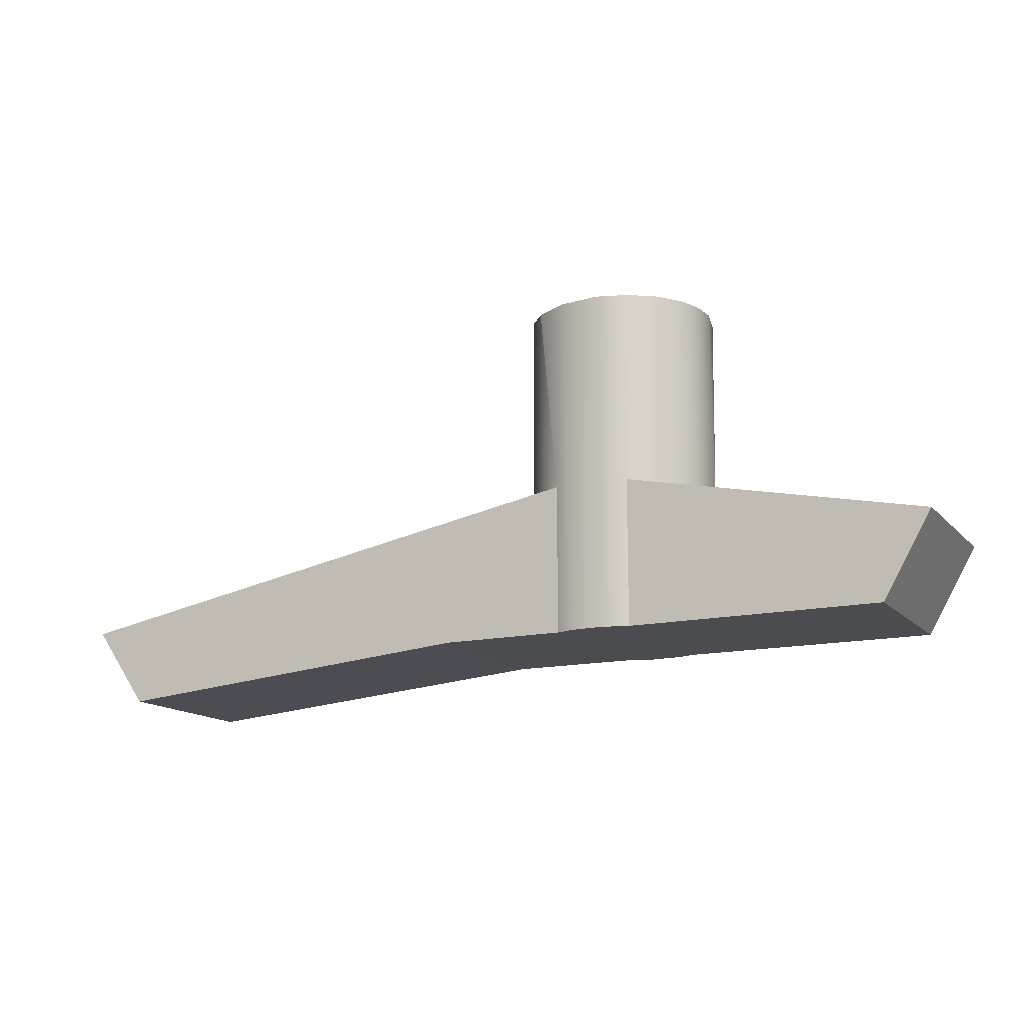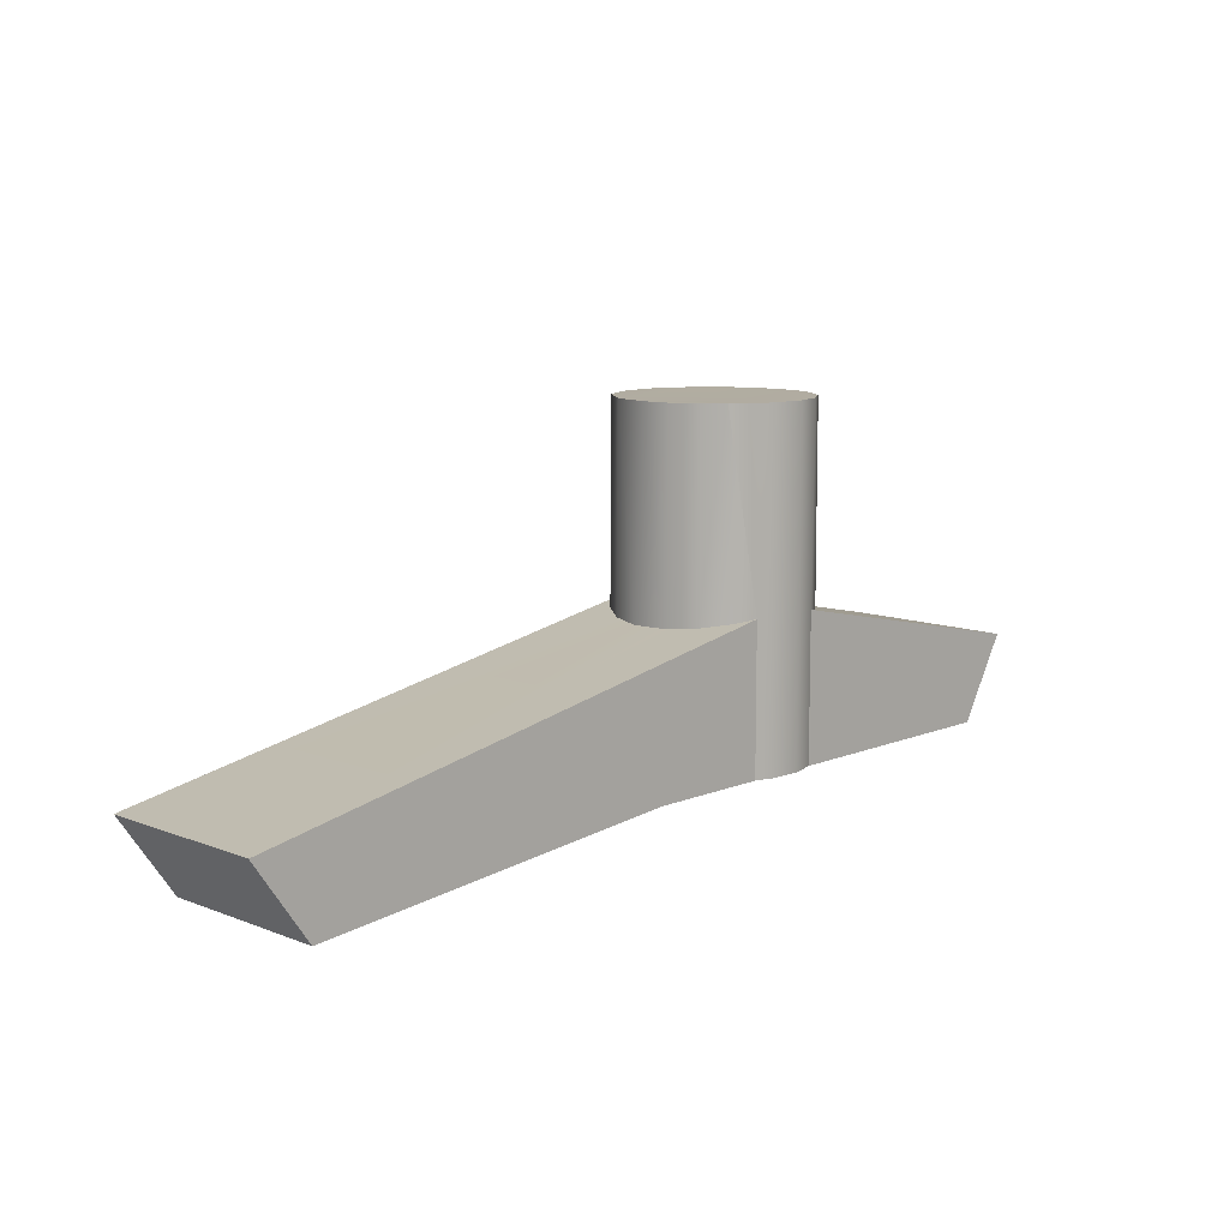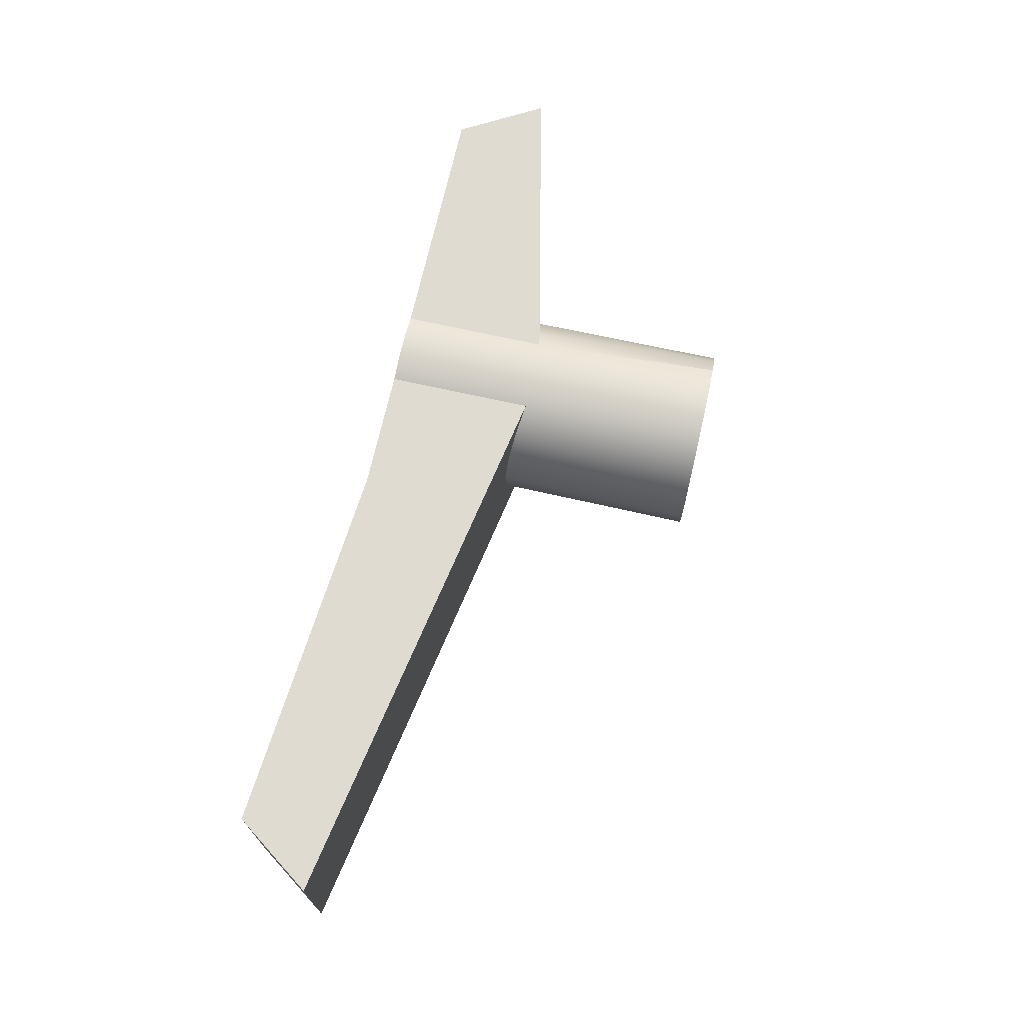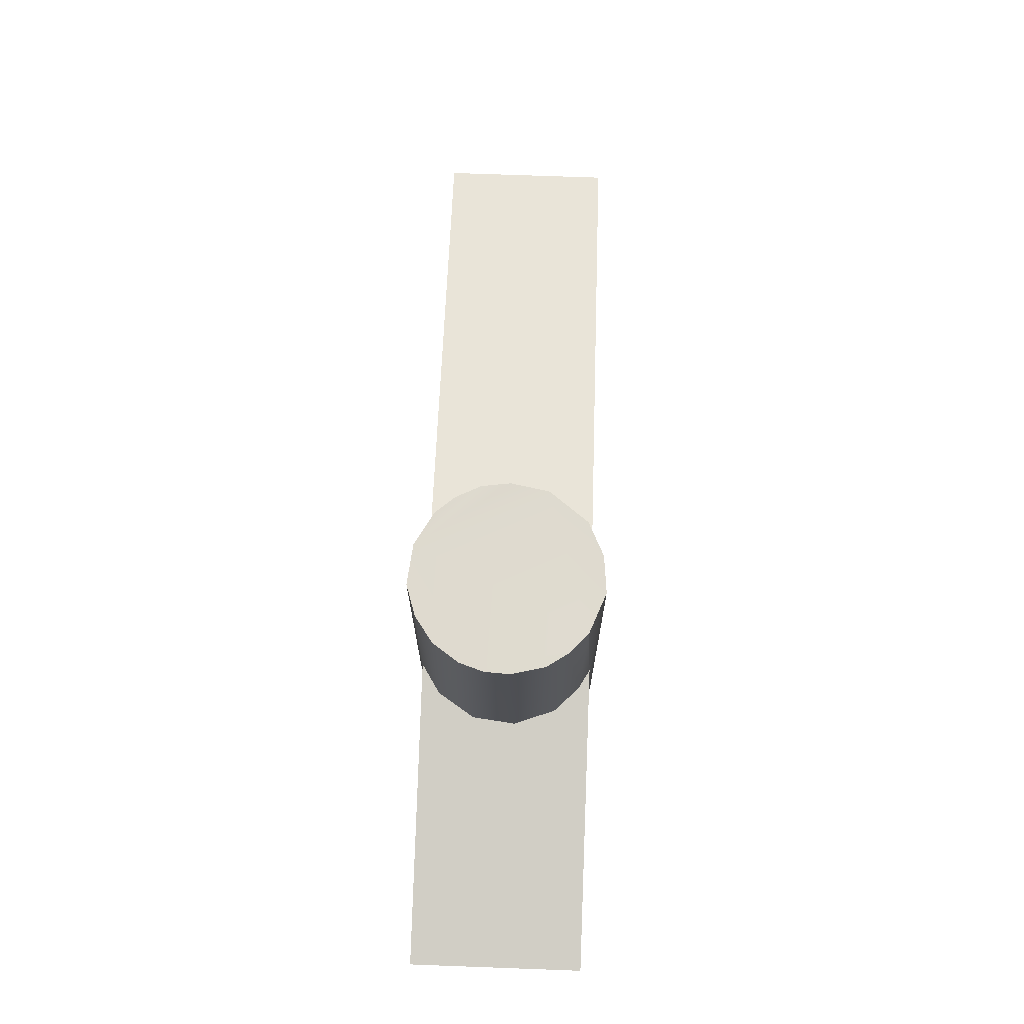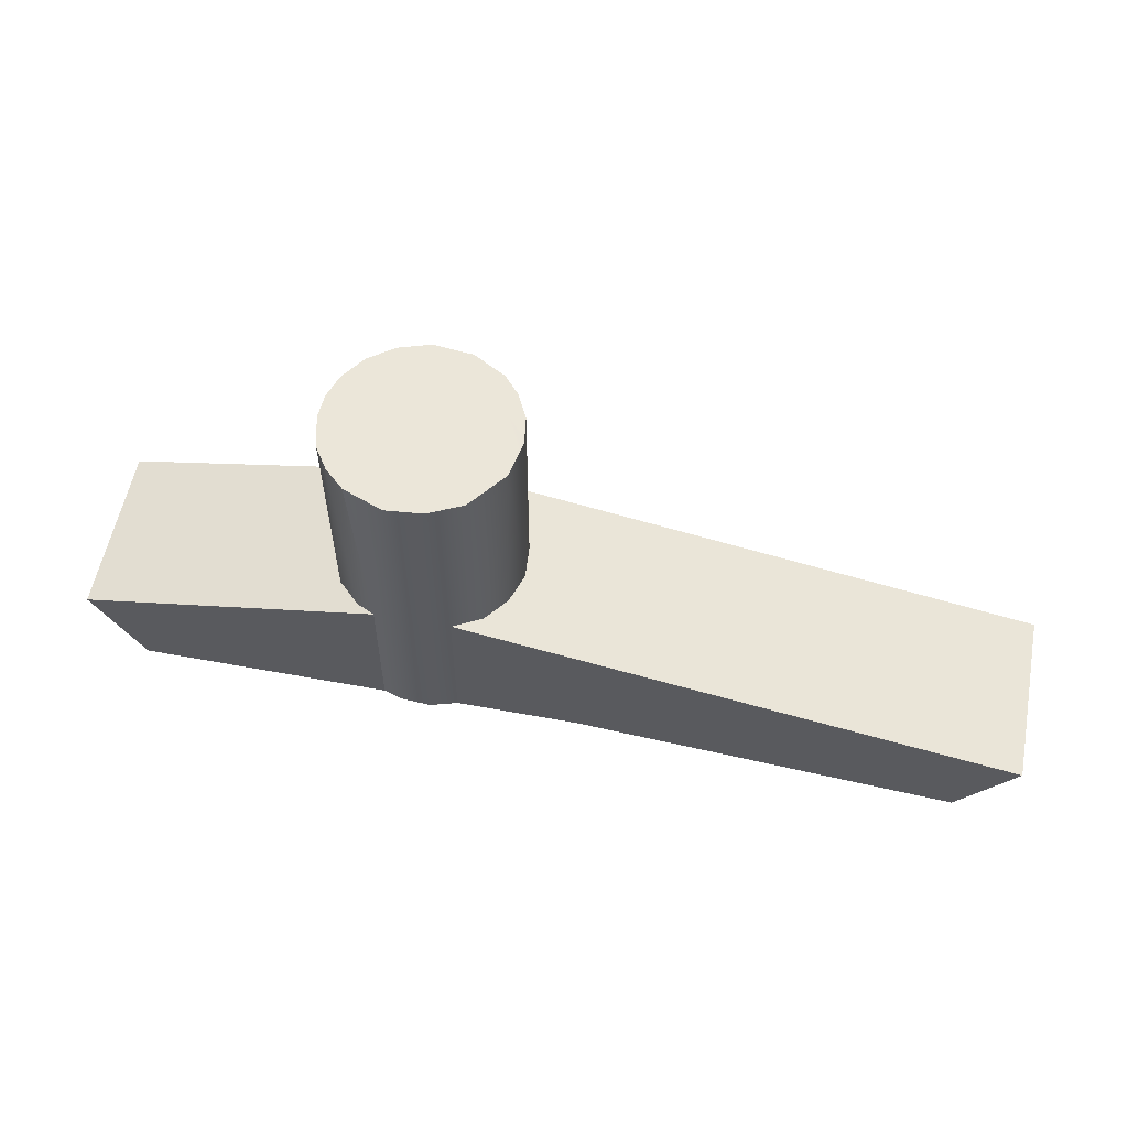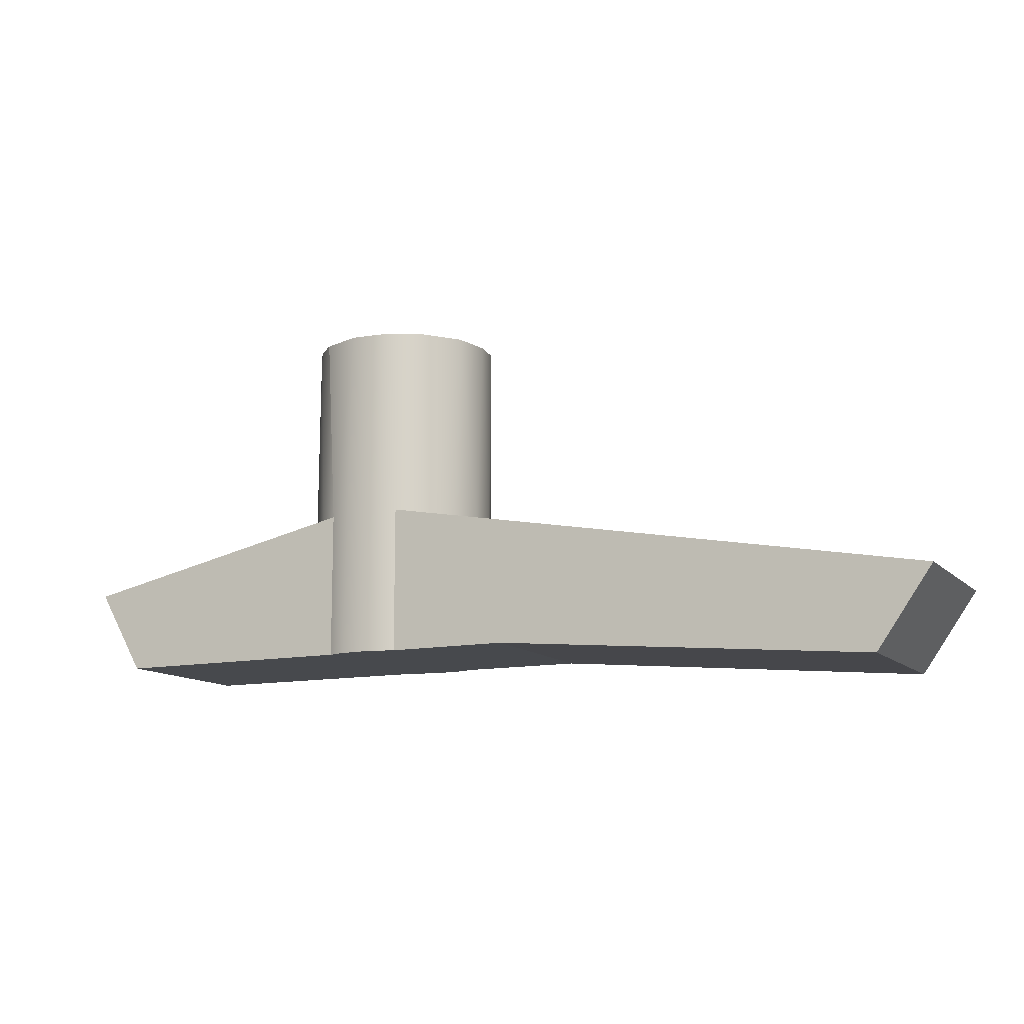
<metadata>
{"format":"obj","ext":"obj","renderer":"f3d","projection":"perspective","resolution":1024,"background":"white","views":[{"elev":-14.7,"azim":26.2,"up":"+Z"},{"elev":10.3,"azim":-45.7,"up":"+Z"},{"elev":69.9,"azim":-77.4,"up":"+Y"},{"elev":70.7,"azim":92.1,"up":"+Z"},{"elev":56.9,"azim":-169.1,"up":"+Z"},{"elev":-12.3,"azim":-153.8,"up":"+Z"}]}
</metadata>
<code>
v -0.01453 0.001682 -0.07295
v 0.01123 0.009488 -0.04158
v 0.0147 0.001021 -0.04158
v 0.001767 -0.01467 -0.04158
v 0.006571 -0.01316 -0.04159
v 0.01324 -0.006519 -0.04158
v 0.005929 0.01342 -0.09428
v 0.04463 0.01342 -0.09428
v -0.005773 0.01342 -0.09428
v -0.02467 0.01342 -0.09428
v 0.005929 -0.01342 -0.09428
v 0.04463 -0.01342 -0.09428
v 0.005929 -0.01342 -0.07152
v 0.05213 -0.01342 -0.0813
v -0.09246 0.01342 -0.08717
v 0.005929 0.01342 -0.07152
v 0.05213 0.01342 -0.0813
v 0.01247 0.007948 -0.0729
v 0.01394 -0.004966 -0.07322
v 0.01032 -0.01061 -0.07245
v -0.02467 -0.01342 -0.09428
v -0.08385 -0.01342 -0.09946
v -0.08385 0.01342 -0.09946
v -0.09246 -0.01342 -0.08717
v -0.005773 -0.01342 -0.07135
v -0.008701 -0.01172 -0.07189
v -0.01302 0.00655 -0.07267
v -0.005773 0.01342 -0.07135
v -0.005773 -0.01342 -0.09428
v 0.01049 -0.01039 -0.04158
v 0.01448 -0.002835 -0.04158
v 0.0147 0.001637 -0.07338
v 0.01345 0.006141 -0.04158
v 0.001873 -0.01461 -0.09428
v -0.00291 -0.01433 -0.09428
v -0.004423 -0.01398 -0.04158
v -0.009559 -0.01109 -0.04158
v 0.008857 0.01172 -0.07214
v 0.008228 0.01223 -0.04158
v -0.01205 -0.008208 -0.04158
v -0.01221 -0.008128 -0.07253
v 0.002011 0.01466 -0.04158
v 0.003066 0.01433 -0.09428
v -0.001692 0.01461 -0.09428
v -0.008877 0.01172 -0.04158
v -0.01013 0.01064 -0.07215
v -0.01417 -0.003365 -0.07289
v -0.01396 -0.004361 -0.04158
v -0.01456 -0 -0.04158
v -0.003711 0.01414 -0.04158
v -0.01348 0.005808 -0.04158
v 0.005929 0.01342 -0.09428
v 0.005929 0.01342 -0.09428
v 0.04463 0.01342 -0.09428
v 0.04463 0.01342 -0.09428
v 0.04463 0.01342 -0.09428
v -0.005773 0.01342 -0.09428
v -0.005773 0.01342 -0.09428
v -0.005773 0.01342 -0.09428
v -0.02467 0.01342 -0.09428
v -0.02467 0.01342 -0.09428
v -0.02467 0.01342 -0.09428
v -0.02467 0.01342 -0.09428
v 0.005929 -0.01342 -0.09428
v 0.005929 -0.01342 -0.09428
v 0.005929 -0.01342 -0.09428
v 0.005929 -0.01342 -0.07152
v 0.005929 -0.01342 -0.07152
v 0.005929 -0.01342 -0.07152
v 0.04463 -0.01342 -0.09428
v 0.04463 -0.01342 -0.09428
v 0.04463 -0.01342 -0.09428
v 0.04463 -0.01342 -0.09428
v 0.05213 -0.01342 -0.0813
v 0.05213 -0.01342 -0.0813
v 0.005929 0.01342 -0.07152
v 0.005929 0.01342 -0.07152
v 0.005929 0.01342 -0.07152
v 0.05213 0.01342 -0.0813
v 0.05213 0.01342 -0.0813
v 0.05213 0.01342 -0.0813
v 0.01394 -0.004966 -0.07322
v 0.01032 -0.01061 -0.07245
v -0.02467 -0.01342 -0.09428
v -0.02467 -0.01342 -0.09428
v -0.02467 -0.01342 -0.09428
v -0.08385 -0.01342 -0.09946
v -0.08385 -0.01342 -0.09946
v -0.08385 -0.01342 -0.09946
v -0.08385 0.01342 -0.09946
v -0.08385 0.01342 -0.09946
v -0.08385 0.01342 -0.09946
v -0.09246 -0.01342 -0.08717
v -0.09246 -0.01342 -0.08717
v -0.09246 -0.01342 -0.08717
v -0.09246 0.01342 -0.08717
v -0.09246 0.01342 -0.08717
v -0.005773 -0.01342 -0.07135
v -0.005773 -0.01342 -0.07135
v -0.005773 -0.01342 -0.07135
v -0.008701 -0.01172 -0.07189
v -0.01013 0.01064 -0.07215
v -0.01302 0.00655 -0.07267
v -0.005773 -0.01342 -0.09428
v -0.005773 -0.01342 -0.09428
v 0.0147 0.001021 -0.04158
v 0.01345 0.006141 -0.04158
v -0.004423 -0.01398 -0.04158
v -0.009559 -0.01109 -0.04158
v -0.009559 -0.01109 -0.04158
v 0.001873 -0.01461 -0.09428
v 0.0147 0.001637 -0.07338
v 0.01247 0.007948 -0.0729
v 0.003066 0.01433 -0.09428
v -0.001692 0.01461 -0.09428
v -0.01205 -0.008208 -0.04158
v -0.01396 -0.004361 -0.04158
v -0.01417 -0.003365 -0.07289
v -0.01221 -0.008128 -0.07253
v -0.008877 0.01172 -0.04158
v -0.01348 0.005808 -0.04158
v -0.01453 0.001682 -0.07295
v 0.01324 -0.006519 -0.04158
v 0.01448 -0.002835 -0.04158
v 0.01123 0.009488 -0.04158
v 0.001767 -0.01467 -0.04158
v 0.006571 -0.01316 -0.04159
v 0.01049 -0.01039 -0.04158
v -0.005773 0.01342 -0.07135
v -0.005773 0.01342 -0.07135
v -0.005773 0.01342 -0.07135
v 0.008857 0.01172 -0.07214
v -0.00291 -0.01433 -0.09428
v 0.008228 0.01223 -0.04158
v 0.008228 0.01223 -0.04158
v 0.002011 0.01466 -0.04158
v -0.003711 0.01414 -0.04158
v -0.01456 -0 -0.04158
f 94 118 1
f 52 76 54
f 54 76 79
f 57 60 129
f 130 61 96
f 61 92 96
f 64 70 67
f 68 71 74
f 1 97 94
f 55 81 72
f 12 17 75
f 77 38 80
f 38 113 80
f 80 113 32
f 32 82 14
f 14 82 83
f 83 69 14
f 84 87 62
f 10 88 90
f 89 93 91
f 23 24 15
f 98 101 94
f 102 97 103
f 94 101 41
f 41 118 94
f 97 1 103
f 102 131 97
f 73 66 56
f 8 65 53
f 34 35 65
f 65 35 104
f 65 104 53
f 53 104 58
f 53 58 114
f 114 58 115
f 104 85 58
f 59 21 63
f 105 99 86
f 86 99 95
f 86 95 22
f 124 19 112
f 124 112 106
f 106 112 107
f 124 123 19
f 19 123 20
f 123 128 20
f 20 128 127
f 20 127 13
f 13 127 126
f 13 126 111
f 111 126 133
f 133 126 108
f 133 108 100
f 100 108 109
f 125 18 132
f 125 132 134
f 110 116 119
f 110 119 26
f 100 29 133
f 111 11 13
f 112 18 107
f 107 18 125
f 132 78 134
f 39 16 136
f 7 43 16
f 16 43 136
f 44 136 43
f 136 44 137
f 9 28 44
f 44 28 137
f 137 28 120
f 120 28 46
f 120 46 121
f 121 46 27
f 121 27 122
f 121 122 138
f 138 122 47
f 119 116 117
f 119 117 47
f 47 117 138
f 26 25 110
f 135 51 36
f 6 31 3
f 3 33 135
f 33 2 135
f 42 50 45
f 45 51 42
f 48 40 37
f 37 36 48
f 4 5 30
f 30 6 4
f 51 49 36
f 49 48 36
f 6 3 135
f 135 42 51
f 36 4 6
f 6 135 36
f 80 32 14

</code>
